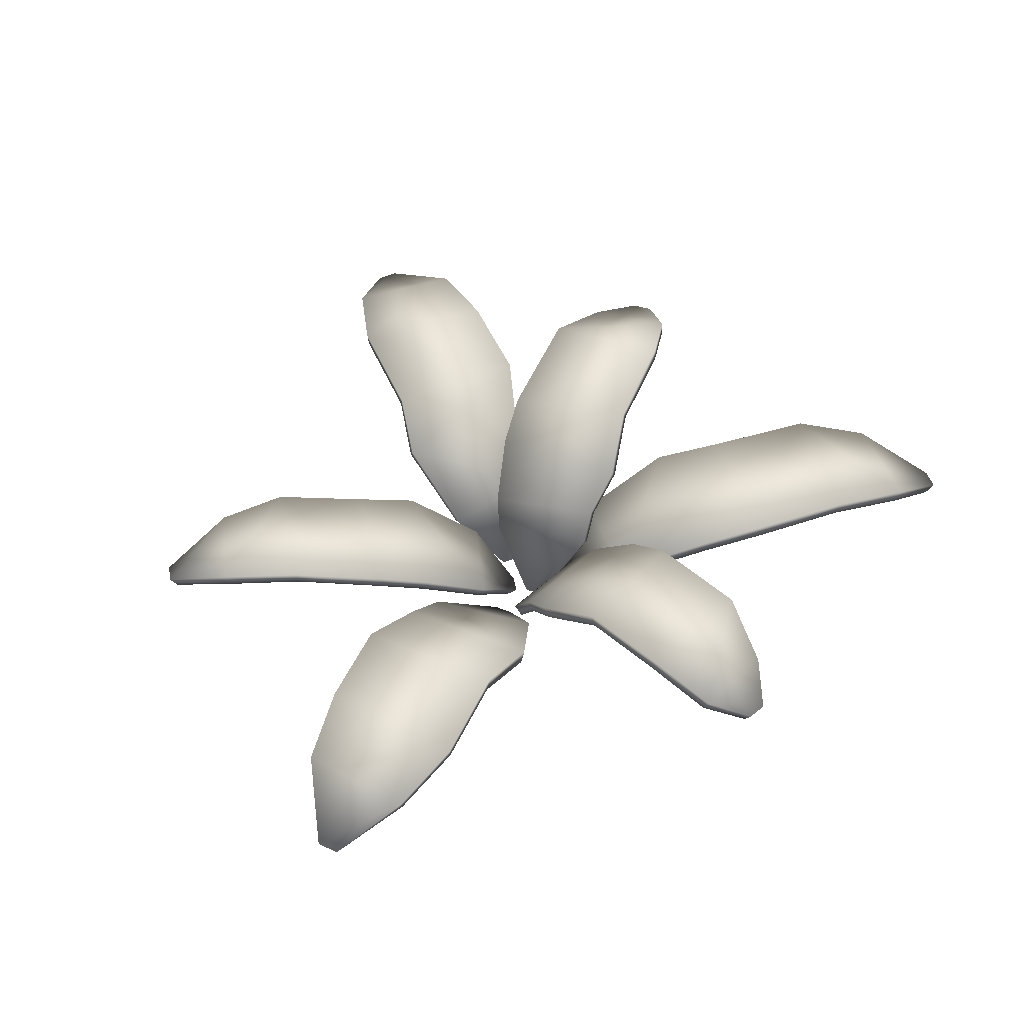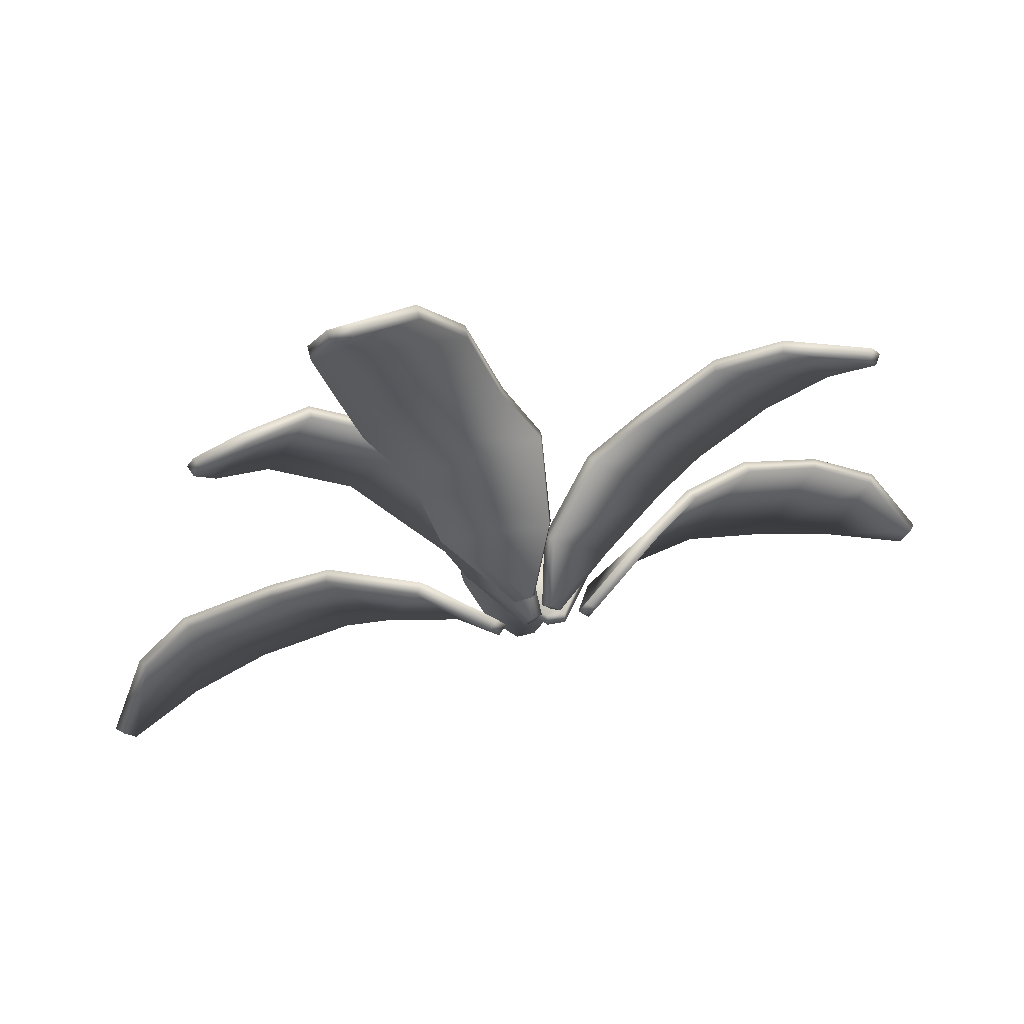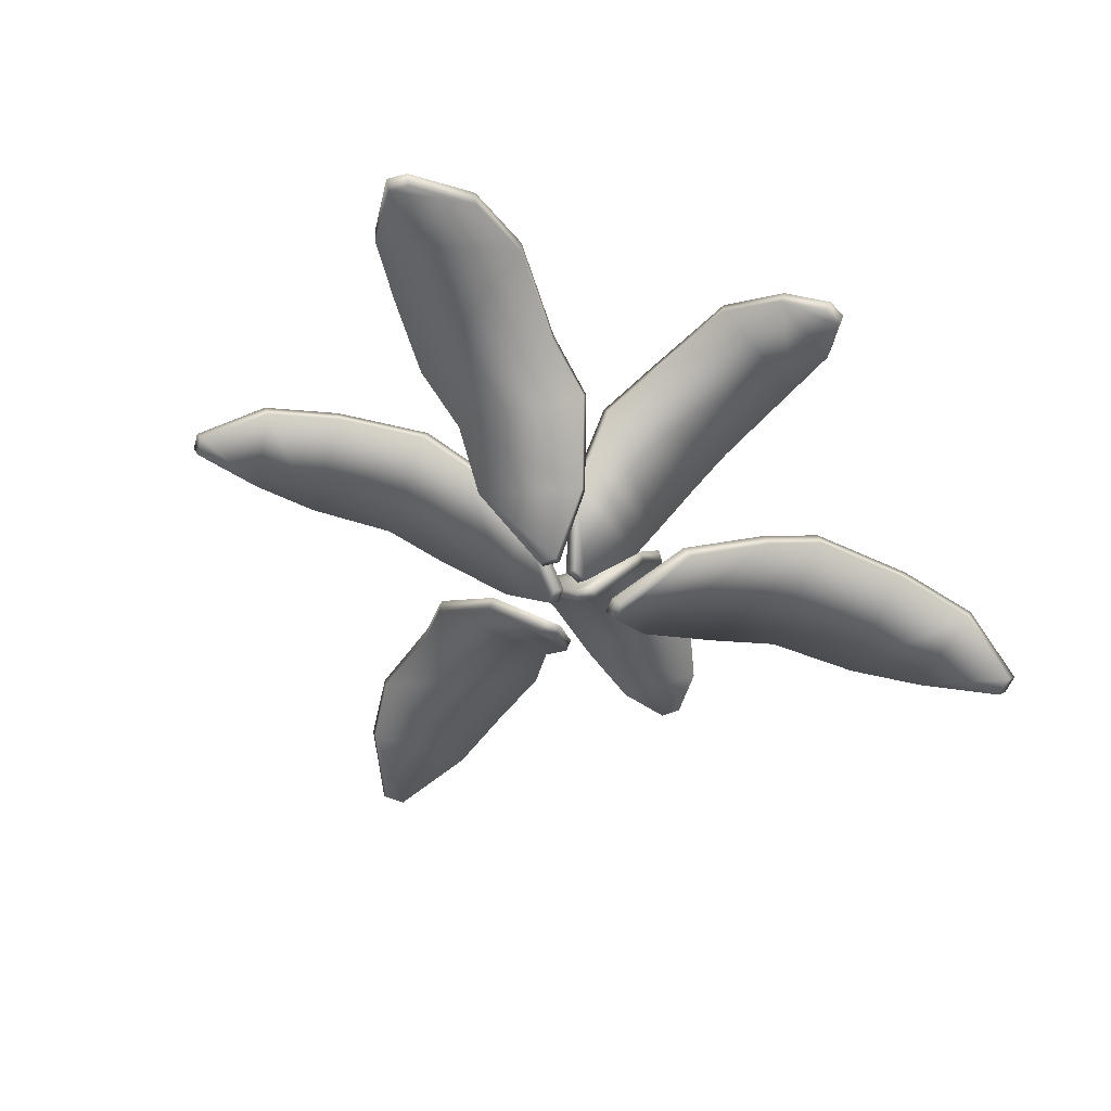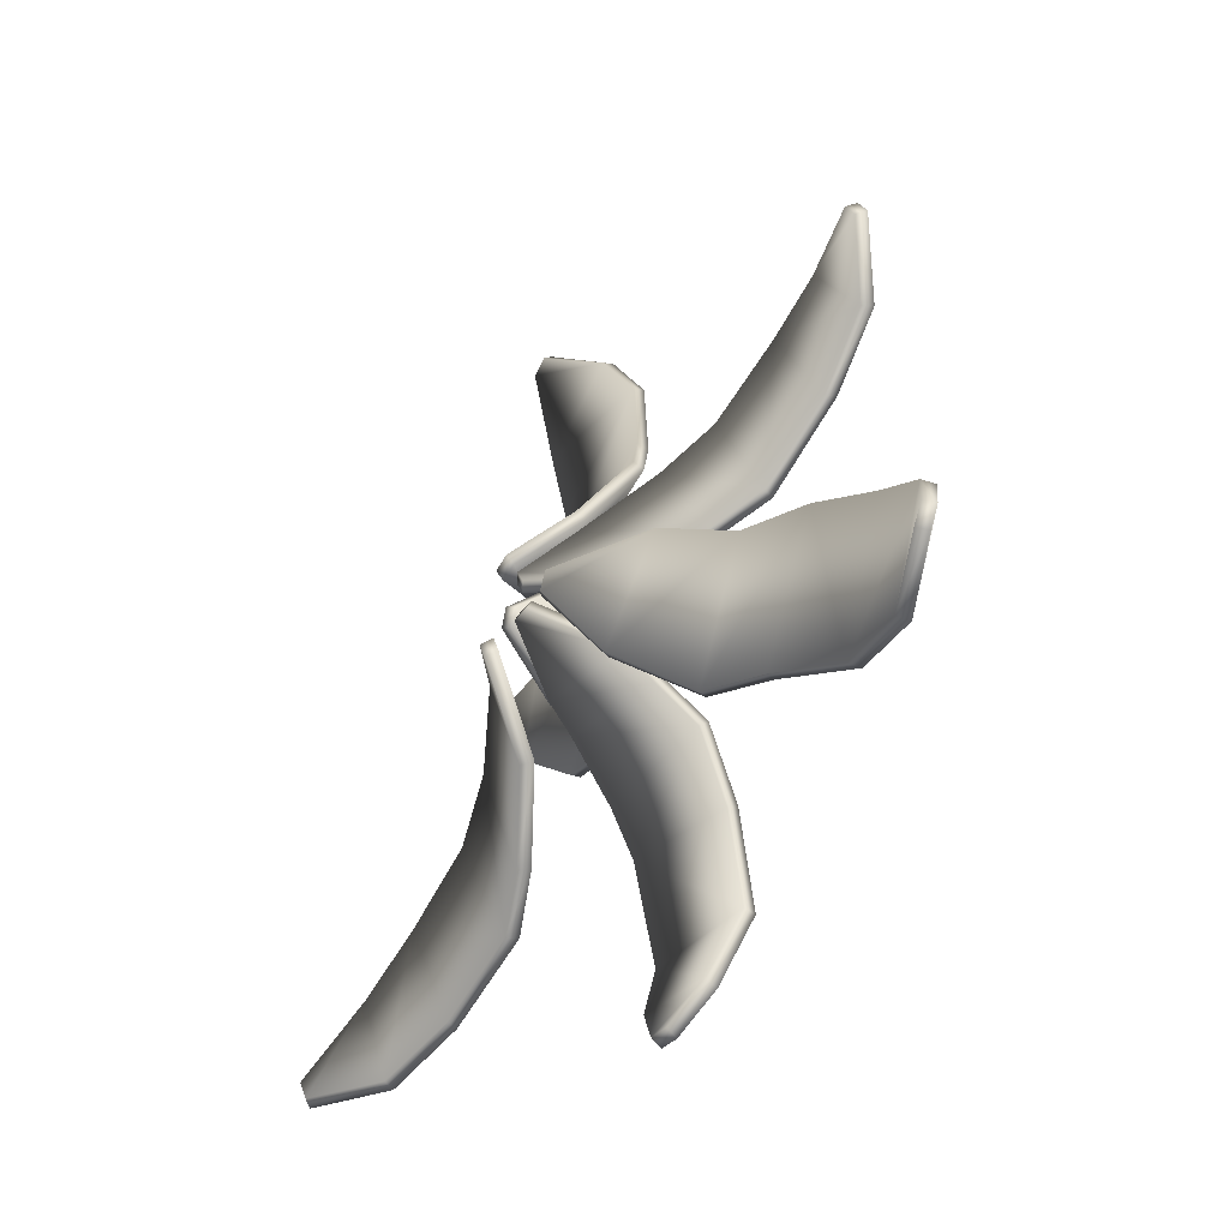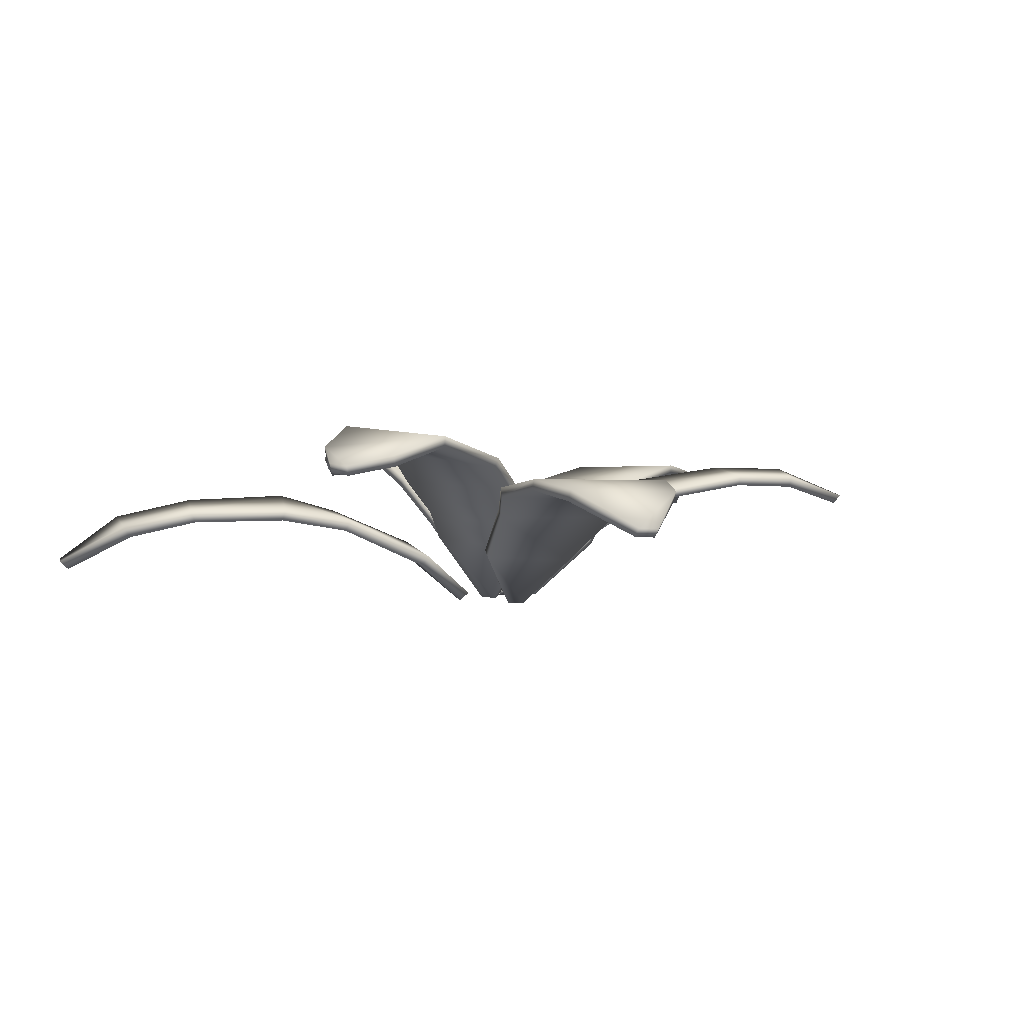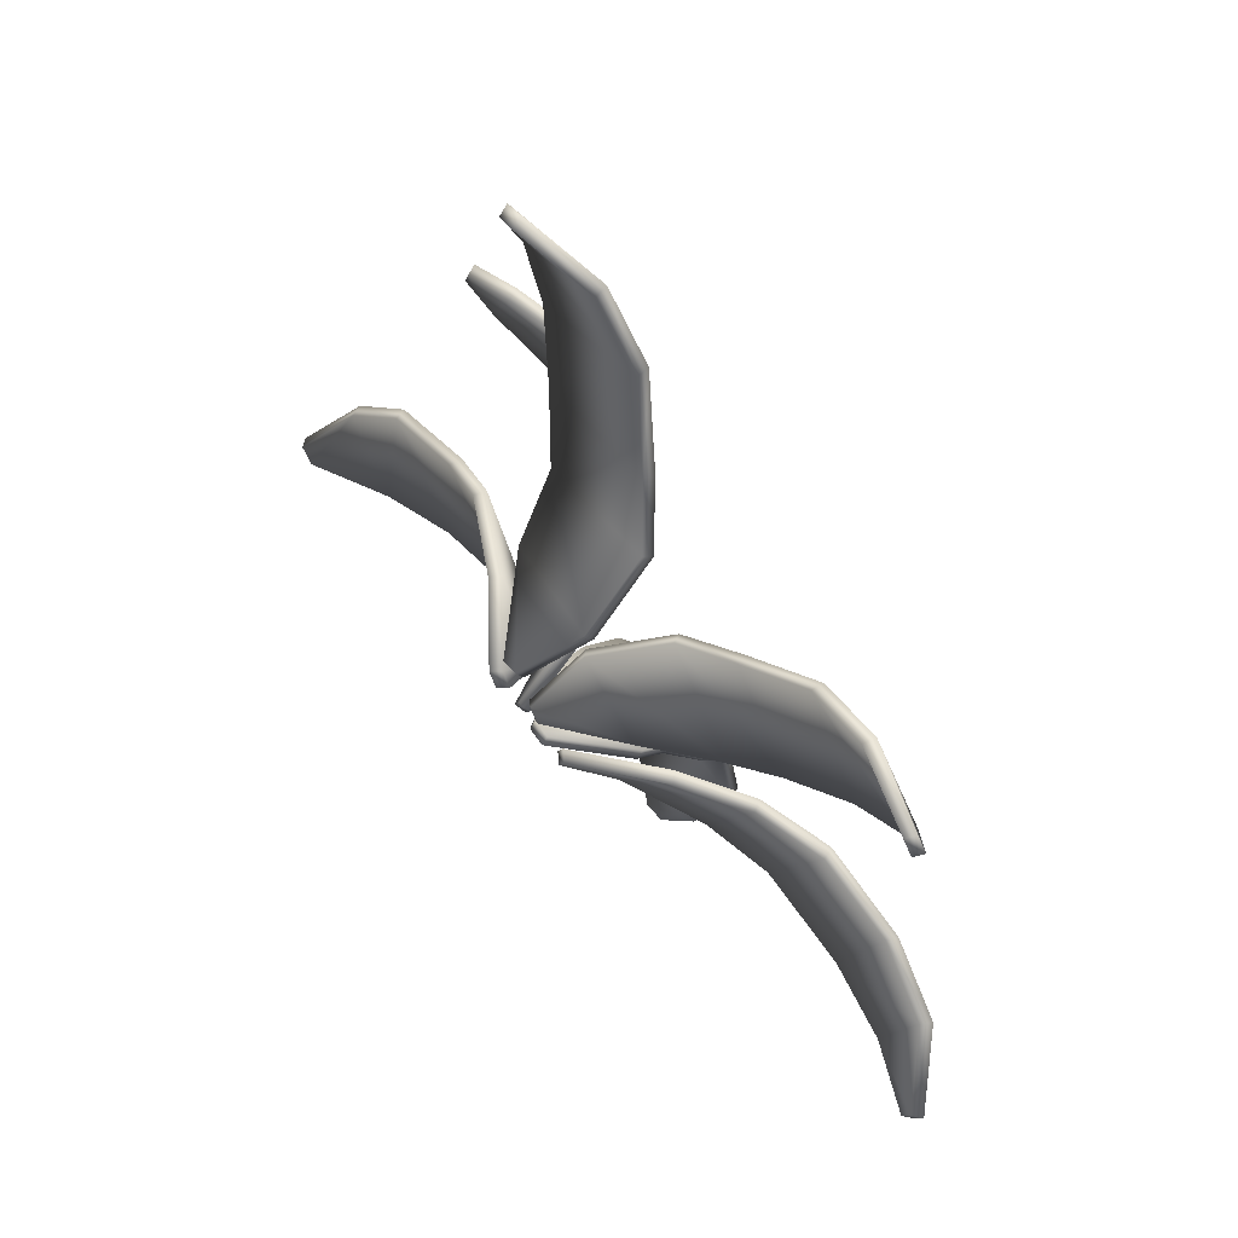
<metadata>
{"format":"obj","ext":"obj","renderer":"f3d","projection":"perspective","resolution":1024,"background":"white","views":[{"elev":48.4,"azim":137.6,"up":"+Y"},{"elev":64.7,"azim":-11.1,"up":"+Z"},{"elev":-51.2,"azim":132.7,"up":"+Y"},{"elev":-37.0,"azim":59.0,"up":"+Z"},{"elev":4.1,"azim":-38.3,"up":"+Y"},{"elev":62.6,"azim":54.1,"up":"+Z"}]}
</metadata>
<code>
o rpgpp_lt_plant_01_rpgpp_lt_plant_01.001
v 0.03846 0.007802 -0.01912
v 0.04851 0.008355 0.003344
v 0.5675 0.1265 -0.2425
v 0.5787 0.1287 -0.2167
v 0.4268 0.1967 -0.07233
v 0.3684 0.188 -0.2545
v 0.5156 0.1816 -0.1266
v 0.4704 0.1732 -0.2679
v 0.2243 0.1526 -0.005357
v 0.1497 0.1464 -0.172
v 0.3138 0.1854 -0.0168
v 0.2371 0.1753 -0.1922
v 0.151 0.08882 0.02374
v 0.06829 0.07528 -0.09515
v 0.05126 -0.000488 -0.0246
v 0.06131 6.5e-05 -0.002138
v 0.5577 0.1149 -0.2369
v 0.5689 0.1171 -0.2111
v 0.4222 0.1815 -0.06885
v 0.3643 0.1727 -0.2513
v 0.509 0.1661 -0.1221
v 0.4638 0.1576 -0.2634
v 0.2328 0.1391 -0.008384
v 0.1581 0.1329 -0.175
v 0.32 0.1704 -0.01854
v 0.2434 0.1604 -0.194
v 0.1623 0.0782 0.01902
v 0.07963 0.06472 -0.09991
v -0.01327 0.005999 -0.001727
v -0.0236 0.007053 -0.02382
v -0.4368 0.232 0.1932
v -0.4479 0.235 0.1677
v -0.3461 0.2832 0.0577
v -0.2761 0.2707 0.2084
v -0.03862 0.1286 0.09499
v -0.1123 0.1496 -0.04243
v -0.4198 0.2561 0.1123
v -0.3694 0.2457 0.213
v -0.1614 0.2024 -0.03722
v -0.09077 0.1957 0.1342
v -0.2285 0.2539 0.008955
v -0.1412 0.2335 0.16
v -0.08761 0.1079 -0.05359
v -0.02136 0.08934 0.07282
v -0.02698 0.00024 0.004365
v -0.03731 0.001294 -0.01773
v -0.4303 0.2181 0.1885
v -0.4415 0.221 0.163
v -0.3451 0.2673 0.05529
v -0.2755 0.2548 0.2063
v -0.05063 0.1192 0.09993
v -0.1242 0.1401 -0.03751
v -0.4151 0.2399 0.108
v -0.3649 0.2295 0.2087
v -0.1718 0.1908 -0.03336
v -0.1011 0.184 0.138
v -0.2369 0.2405 0.01161
v -0.1498 0.2202 0.1627
v -0.1002 0.09962 -0.04815
v -0.03403 0.0811 0.07828
v -0.01295 0.006793 0.02875
v -0.00043 0.006923 0.009021
v 0.4488 0.1616 0.3066
v 0.4628 0.1635 0.2838
v 0.3347 0.2038 0.1344
v 0.2515 0.1991 0.278
v 0.4132 0.2019 0.2028
v 0.34 0.1954 0.3051
v 0.1711 0.1492 0.02695
v 0.0757 0.1463 0.1711
v 0.2339 0.1836 0.05446
v 0.1504 0.177 0.2057
v 0.08094 0.08591 -0.005224
v 0.002928 0.07402 0.1019
v -0.001474 -0.000519 0.03594
v 0.01104 -0.000389 0.0162
v 0.4417 0.1493 0.3008
v 0.4556 0.1512 0.278
v 0.3321 0.189 0.1315
v 0.2493 0.1841 0.2754
v 0.4092 0.1862 0.1988
v 0.3362 0.1797 0.3012
v 0.179 0.1367 0.03143
v 0.08353 0.1338 0.1756
v 0.2399 0.1697 0.0575
v 0.1564 0.1632 0.2088
v 0.09116 0.07632 0.001125
v 0.01319 0.06449 0.1082
v -0.02402 0.007097 0.06538
v -0.04739 0.007145 0.05765
v -0.2159 0.1584 0.5985
v -0.2425 0.16 0.5892
v -0.2468 0.215 0.376
v -0.0729 0.2115 0.456
v -0.2666 0.2062 0.4789
v -0.1317 0.2017 0.5411
v -0.1597 0.1592 0.1843
v 0.0137 0.1568 0.2418
v -0.2116 0.1964 0.256
v -0.03035 0.1903 0.318
v -0.1317 0.09113 0.1146
v 0.01192 0.07897 0.1344
v -0.02859 -0.00038 0.07902
v -0.05196 -0.000333 0.07128
v -0.2134 0.1461 0.5882
v -0.24 0.1478 0.579
v -0.2463 0.1996 0.3712
v -0.07251 0.1958 0.4518
v -0.2654 0.1902 0.4719
v -0.1306 0.1857 0.5342
v -0.1632 0.1463 0.1934
v 0.01025 0.1438 0.2508
v -0.2145 0.1818 0.2626
v -0.03324 0.1758 0.3248
v -0.1358 0.08123 0.1268
v 0.007801 0.06914 0.1466
v -0.07382 0.01089 -0.004448
v -0.06186 0.01089 -0.02824
v -0.6348 0.07192 -0.3039
v -0.6211 0.07398 -0.3311
v -0.4107 0.158 -0.2989
v -0.5015 0.1523 -0.1331
v -0.5214 0.1344 -0.3345
v -0.5776 0.1294 -0.2026
v -0.2032 0.1375 -0.1982
v -0.288 0.1361 -0.02034
v -0.2719 0.1619 -0.2463
v -0.3697 0.1534 -0.07539
v -0.1089 0.08628 -0.1234
v -0.1661 0.07557 0.01658
v -0.08598 -0.000125 -0.01061
v -0.07402 -0.000126 -0.0344
v -0.6229 0.06001 -0.2991
v -0.6091 0.06207 -0.3263
v -0.4036 0.1421 -0.2967
v -0.4949 0.1362 -0.131
v -0.5124 0.1181 -0.3314
v -0.5687 0.113 -0.1996
v -0.2097 0.1217 -0.202
v -0.2944 0.1203 -0.02408
v -0.2758 0.145 -0.2489
v -0.3736 0.1365 -0.07809
v -0.1192 0.07303 -0.1286
v -0.1763 0.06238 0.01133
v -0.00519 0.007171 -0.01348
v 0.0192 0.00709 -0.01459
v -0.01421 0.1889 -0.4986
v 0.01369 0.1907 -0.4993
v 0.07854 0.2488 -0.3681
v -0.08791 0.244 -0.3604
v -0.07967 0.1268 -0.08539
v 0.07621 0.1397 -0.1023
v 0.05504 0.2144 -0.4542
v -0.05758 0.2095 -0.4456
v 0.09237 0.1872 -0.1544
v -0.09313 0.1883 -0.1546
v 0.07746 0.2316 -0.2386
v -0.09618 0.2208 -0.2145
v 0.07535 0.1008 -0.07147
v -0.06743 0.08945 -0.05734
v -0.005831 4.8e-05 -0.02787
v 0.01855 -3.3e-05 -0.02898
v -0.01288 0.1757 -0.4895
v 0.01503 0.1774 -0.4903
v 0.0797 0.2331 -0.3648
v -0.08681 0.2282 -0.3576
v -0.08005 0.1162 -0.09743
v 0.07583 0.129 -0.1143
v 0.05659 0.1988 -0.4467
v -0.05604 0.1939 -0.4382
v 0.09228 0.1746 -0.1644
v -0.09321 0.1756 -0.1645
v 0.07766 0.2174 -0.2461
v -0.09599 0.2067 -0.2221
v 0.07479 0.0912 -0.08437
v -0.068 0.07997 -0.0703
f 116 112 111 115
f 42 34 50 58
f 101 97 98 102
f 99 100 98 97
f 108 94 96 110
f 96 95 92 91
f 103 116 115 104
f 135 137 123 121
f 115 101 90 104
f 144 131 117 130
f 6 5 7 8
f 42 40 39 41
f 91 92 106 105
f 110 96 91 105
f 113 99 97 111
f 110 105 106 109
f 94 93 95 96
f 112 114 113 111
f 66 68 67 65
f 121 127 141 135
f 92 95 109 106
f 140 144 130 126
f 112 116 102 98
f 108 107 113 114
f 162 146 145 161
f 37 32 31
f 24 28 14 10
f 158 150 166 174
f 160 159 152 151
f 89 90 101 102
f 64 78 81 67
f 158 156 155 157
f 150 149 153 154
f 47 48 53
f 124 123 120 119
f 111 97 101 115
f 161 145 160 176
f 85 83 69 71
f 174 173 171 172
f 86 80 66 72
f 159 146 162 175
f 90 89 103 104
f 176 167 168 175
f 63 77 78 64
f 75 76 87 88
f 88 74 61 75
f 60 44 35 51
f 170 154 147 163
f 25 11 9 23
f 169 153 149 165
f 129 125 126 130
f 20 19 25 26
f 151 156 172 167
f 176 160 151 167
f 44 43 36 35
f 38 37 31
f 54 47 53
f 138 133 134 137
f 83 87 73 69
f 93 99 113 107
f 171 168 167 172
f 127 128 126 125
f 11 12 10 9
f 117 118 129 130
f 82 81 78 77
f 34 33 37 38
f 143 129 118 132
f 28 15 1 14
f 120 123 137 134
f 122 128 127 121
f 147 148 164 163
f 126 128 142 140
f 141 127 125 139
f 131 144 143 132
f 122 121 123 124
f 140 142 141 139
f 27 13 2 16
f 142 128 122 136
f 138 124 119 133
f 139 125 129 143
f 165 173 174 166
f 136 135 141 142
f 2 1 15 16
f 22 17 18 21
f 136 122 124 138
f 5 11 25 19
f 98 100 114 112
f 24 26 25 23
f 20 22 21 19
f 1 2 13 14
f 8 7 4 3
f 19 21 7 5
f 108 110 109 107
f 45 29 44 60
f 4 7 21 18
f 6 12 11 5
f 152 159 175 168
f 10 12 26 24
f 71 69 70 72
f 15 28 27 16
f 28 24 23 27
f 107 109 95 93
f 20 6 8 22
f 26 12 6 20
f 22 8 3 17
f 23 9 13 27
f 150 154 170 166
f 173 157 155 171
f 31 32 48 47
f 61 74 73 62
f 88 87 83 84
f 65 79 85 71
f 70 69 73 74
f 84 83 85 86
f 80 79 81 82
f 145 146 159 160
f 68 63 64 67
f 79 65 67 81
f 54 38 31 47
f 116 103 89 102
f 70 84 86 72
f 53 37 33 49
f 3 4 18 17
f 144 140 139 143
f 171 155 152 168
f 161 176 175 162
f 136 138 137 135
f 151 152 155 156
f 80 82 68 66
f 114 100 94 108
f 13 9 10 14
f 82 77 63 68
f 84 70 74 88
f 158 157 149 150
f 75 61 62 76
f 153 148 147
f 49 57 58 50
f 157 173 165 149
f 148 153 169 164
f 45 60 59 46
f 55 52 51 56
f 58 57 55 56
f 166 170 169 165
f 163 164 169
f 41 57 49 33
f 60 51 52 59
f 43 30 46 59
f 35 40 56 51
f 156 158 174 172
f 50 54 53 49
f 87 76 62 73
f 46 30 29 45
f 32 37 53 48
f 119 120 134 133
f 29 30 43 44
f 55 39 36 52
f 36 43 59 52
f 66 65 71 72
f 34 38 54 50
f 80 86 85 79
f 35 36 39 40
f 40 42 58 56
f 57 41 39 55
f 94 100 99 93
f 42 41 33 34
f 154 153 147
f 170 163 169
f 118 117 131 132

</code>
